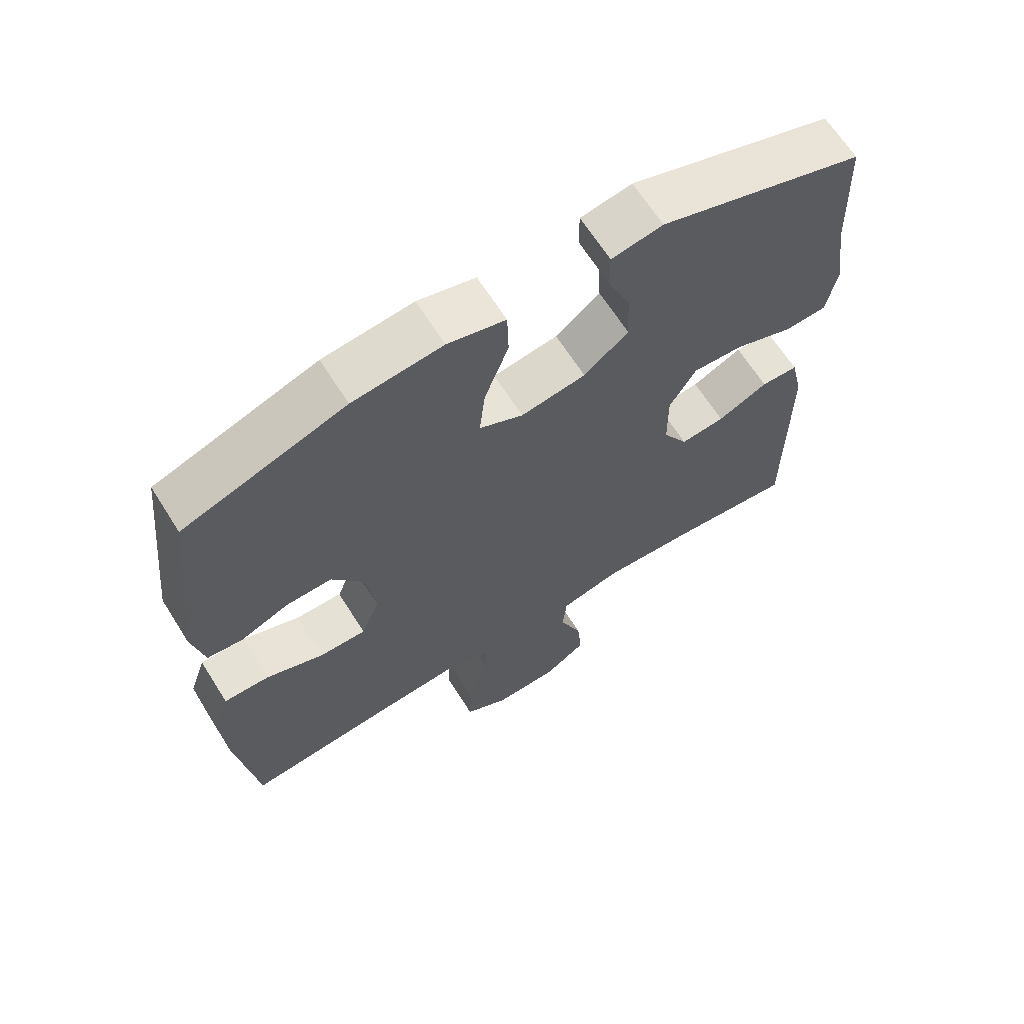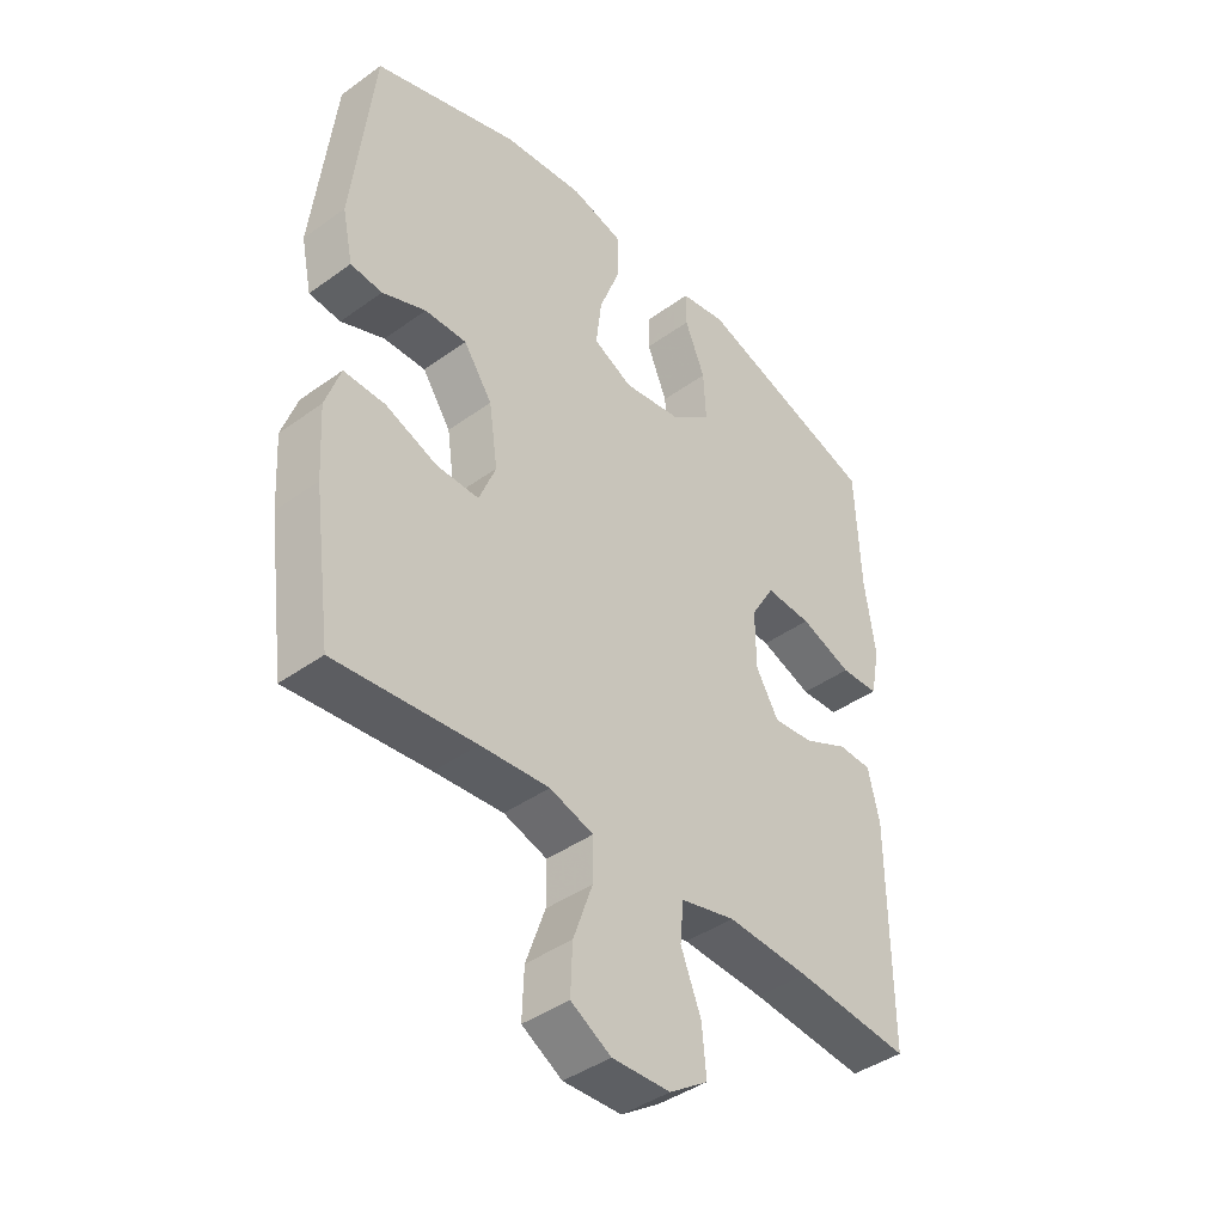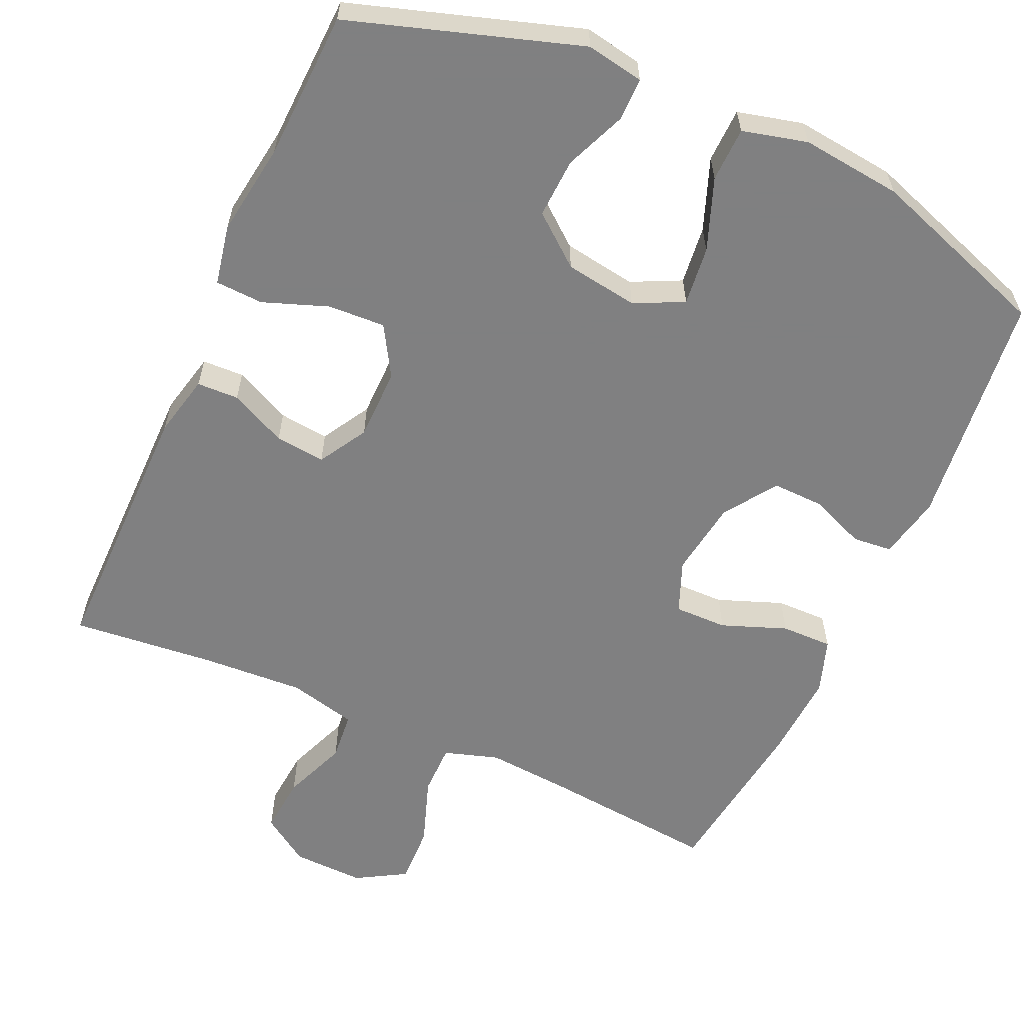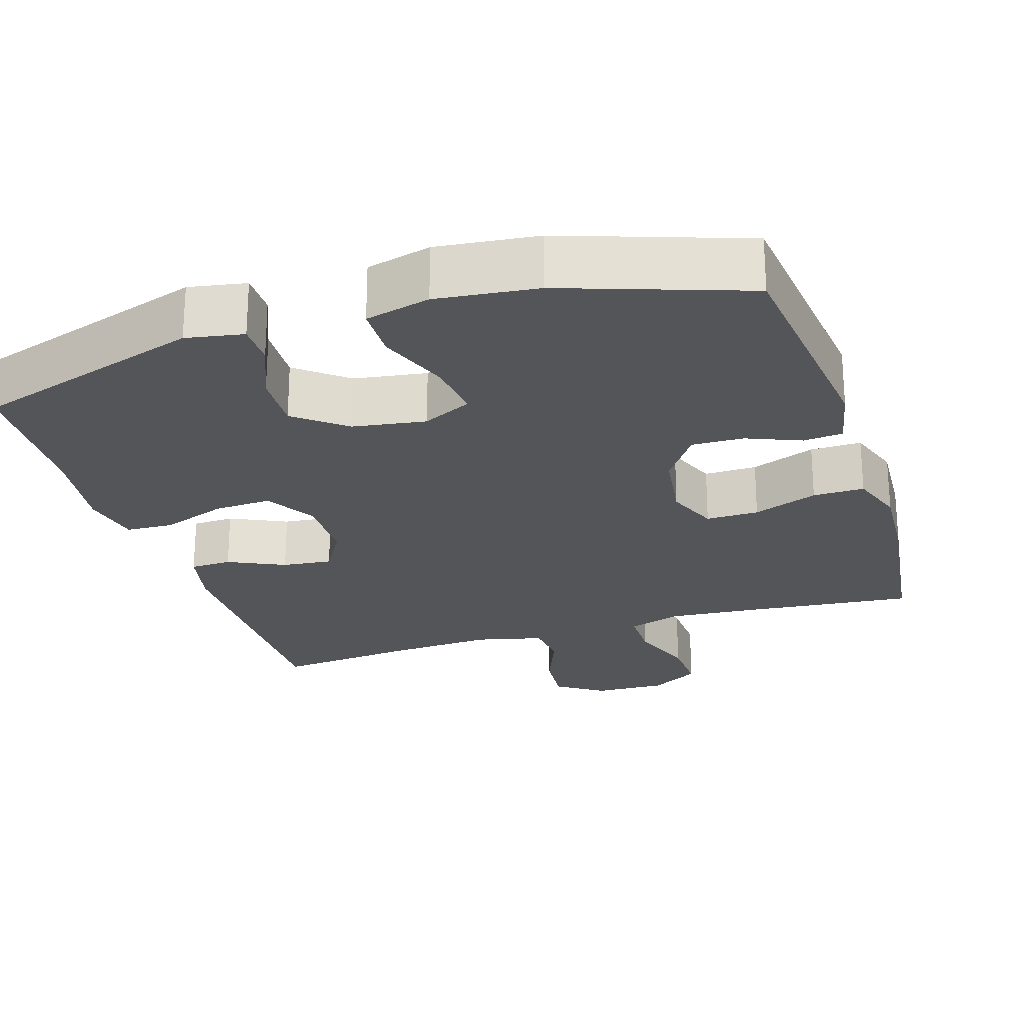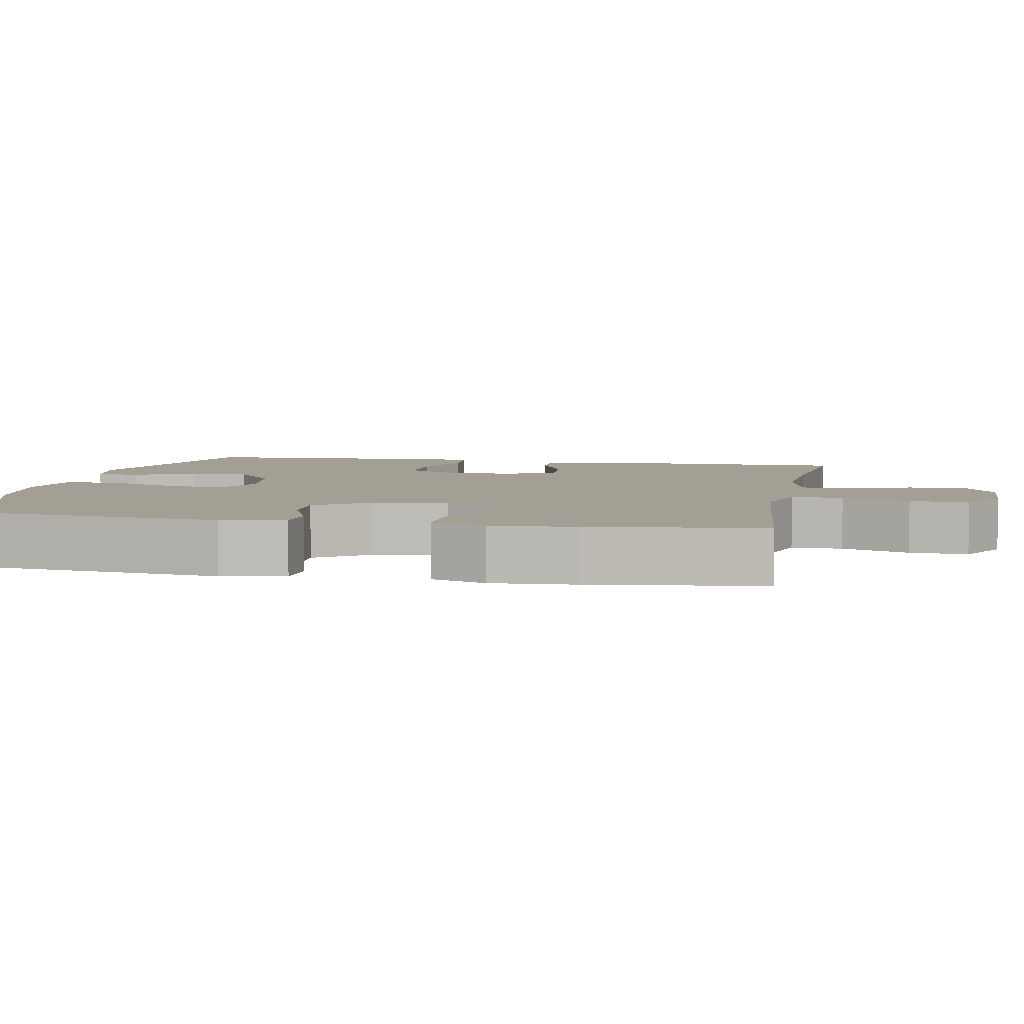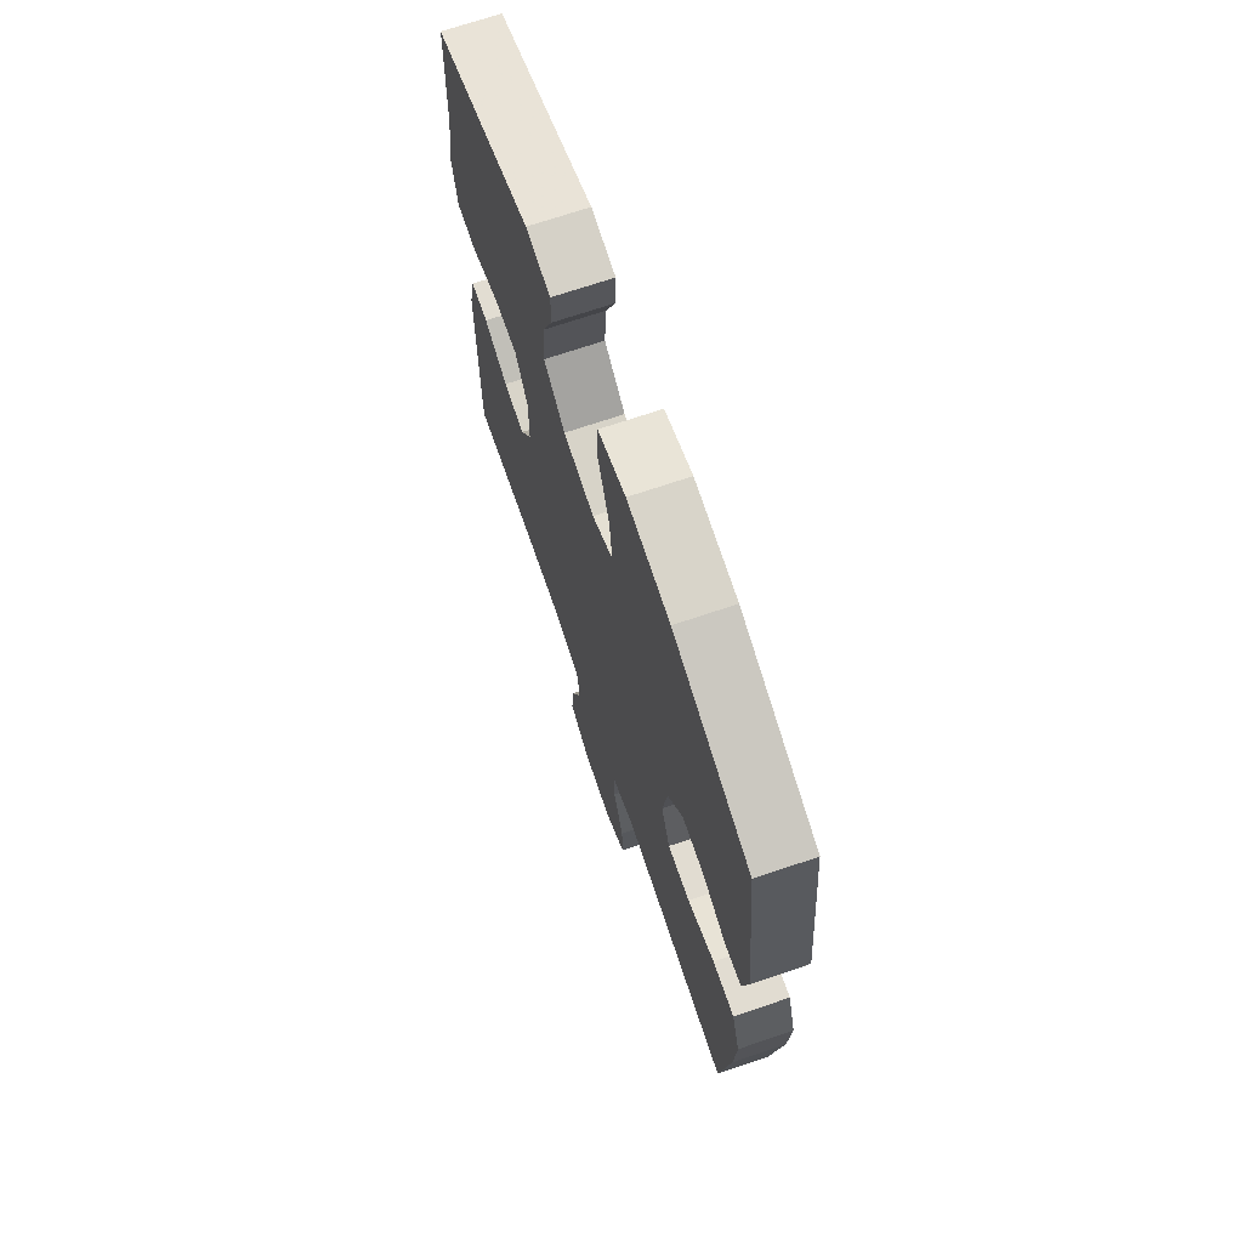
<metadata>
{"format":"obj","ext":"obj","renderer":"f3d","projection":"perspective","resolution":1024,"background":"white","views":[{"elev":65.5,"azim":147.8,"up":"+Z"},{"elev":-41.9,"azim":130.9,"up":"+Z"},{"elev":-60.0,"azim":-24.2,"up":"+Y"},{"elev":-24.0,"azim":17.6,"up":"+Y"},{"elev":5.5,"azim":100.9,"up":"+Y"},{"elev":69.9,"azim":71.2,"up":"+Z"}]}
</metadata>
<code>
v 0.5 0.07 0.5
v 0.535 0.07 0.184
v 0.517 0.07 0.099
v 0.464 0.07 0.094
v 0.391 0.07 0.124
v 0.321 0.07 0.126
v 0.273 0.07 0.056
v 0.258 0.07 -0.046
v 0.286 0.07 -0.116
v 0.357 0.07 -0.115
v 0.444 0.07 -0.082
v 0.513 0.07 -0.081
v 0.538 0.07 -0.155
v 0.531 0.07 -0.271
v 0.5 0.07 -0.5
v 0.267 0.07 -0.477
v 0.152 0.07 -0.468
v 0.079 0.07 -0.491
v 0.079 0.07 -0.56
v 0.111 0.07 -0.651
v 0.114 0.07 -0.73
v 0.047 0.07 -0.769
v -0.05 0.07 -0.766
v -0.114 0.07 -0.723
v -0.107 0.07 -0.646
v -0.073 0.07 -0.56
v -0.079 0.07 -0.495
v -0.17 0.07 -0.473
v -0.308 0.07 -0.481
v -0.5 0.07 -0.5
v -0.499 0.07 -0.141
v -0.48 0.07 -0.058
v -0.424 0.07 -0.056
v -0.348 0.07 -0.092
v -0.281 0.07 -0.099
v -0.243 0.07 -0.034
v -0.242 0.07 0.062
v -0.282 0.07 0.129
v -0.359 0.07 0.125
v -0.446 0.07 0.093
v -0.51 0.07 0.096
v -0.526 0.07 0.176
v -0.508 0.07 0.301
v -0.5 0.07 0.5
v -0.192 0.07 0.599
v -0.115 0.07 0.585
v -0.115 0.07 0.528
v -0.149 0.07 0.446
v -0.153 0.07 0.366
v -0.086 0.07 0.312
v 0.012 0.07 0.297
v 0.078 0.07 0.329
v 0.069 0.07 0.408
v 0.033 0.07 0.504
v 0.035 0.07 0.577
v 0.122 0.07 0.599
v 0.257 0.07 0.584
v 0.5 0 0.5
v 0.535 0 0.184
v 0.517 0 0.099
v 0.464 0 0.094
v 0.391 0 0.124
v 0.321 0 0.126
v 0.273 0 0.056
v 0.258 0 -0.046
v 0.286 0 -0.116
v 0.357 0 -0.115
v 0.444 0 -0.082
v 0.513 0 -0.081
v 0.538 0 -0.155
v 0.531 0 -0.271
v 0.5 0 -0.5
v 0.267 0 -0.477
v 0.152 0 -0.468
v 0.079 0 -0.491
v 0.079 0 -0.56
v 0.111 0 -0.651
v 0.114 0 -0.73
v 0.047 0 -0.769
v -0.05 0 -0.766
v -0.114 0 -0.723
v -0.107 0 -0.646
v -0.073 0 -0.56
v -0.079 0 -0.495
v -0.17 0 -0.473
v -0.308 0 -0.481
v -0.5 0 -0.5
v -0.499 0 -0.141
v -0.48 0 -0.058
v -0.424 0 -0.056
v -0.348 0 -0.092
v -0.281 0 -0.099
v -0.243 0 -0.034
v -0.242 0 0.062
v -0.282 0 0.129
v -0.359 0 0.125
v -0.446 0 0.093
v -0.51 0 0.096
v -0.526 0 0.176
v -0.508 0 0.301
v -0.5 0 0.5
v -0.192 0 0.599
v -0.115 0 0.585
v -0.115 0 0.528
v -0.149 0 0.446
v -0.153 0 0.366
v -0.086 0 0.312
v 0.012 0 0.297
v 0.078 0 0.329
v 0.069 0 0.408
v 0.033 0 0.504
v 0.035 0 0.577
v 0.122 0 0.599
v 0.257 0 0.584
f 3 4 5
f 2 3 5
f 1 2 5
f 57 1 5
f 56 57 5
f 55 56 5
f 54 55 5
f 53 54 5
f 52 53 5 6
f 51 52 6 7
f 50 51 7 8
f 49 50 8 9
f 46 47 48
f 45 46 48
f 44 45 48
f 43 44 48
f 43 48 49
f 42 43 49
f 41 42 49
f 40 41 49
f 39 40 49
f 38 39 49
f 37 38 49 9
f 32 33 34
f 31 32 34
f 30 31 34
f 29 30 34
f 28 29 34 35
f 27 28 35 36
f 24 25 26
f 23 24 26
f 22 23 26
f 21 22 26
f 20 21 26
f 19 20 26
f 18 19 26 27
f 36 37 9
f 27 36 9
f 18 27 9
f 17 18 9
f 14 15 16
f 13 14 16
f 12 13 16
f 11 12 16
f 10 11 16
f 9 10 16 17
f 62 61 60
f 62 60 59
f 62 59 58
f 62 58 114
f 62 114 113
f 62 113 112
f 62 112 111
f 62 111 110
f 63 62 110 109
f 64 63 109 108
f 65 64 108 107
f 66 65 107 106
f 105 104 103
f 105 103 102
f 105 102 101
f 105 101 100
f 106 105 100
f 106 100 99
f 106 99 98
f 106 98 97
f 106 97 96
f 106 96 95
f 66 106 95 94
f 91 90 89
f 91 89 88
f 91 88 87
f 91 87 86
f 92 91 86 85
f 93 92 85 84
f 83 82 81
f 83 81 80
f 83 80 79
f 83 79 78
f 83 78 77
f 83 77 76
f 84 83 76 75
f 66 94 93
f 66 93 84
f 66 84 75
f 66 75 74
f 73 72 71
f 73 71 70
f 73 70 69
f 73 69 68
f 73 68 67
f 74 73 67 66
f 1 58 59 2
f 2 59 60 3
f 3 60 61 4
f 4 61 62 5
f 5 62 63 6
f 6 63 64 7
f 7 64 65 8
f 8 65 66 9
f 9 66 67 10
f 10 67 68 11
f 11 68 69 12
f 12 69 70 13
f 13 70 71 14
f 14 71 72 15
f 15 72 73 16
f 16 73 74 17
f 17 74 75 18
f 18 75 76 19
f 19 76 77 20
f 20 77 78 21
f 21 78 79 22
f 22 79 80 23
f 23 80 81 24
f 24 81 82 25
f 25 82 83 26
f 26 83 84 27
f 27 84 85 28
f 28 85 86 29
f 29 86 87 30
f 30 87 88 31
f 31 88 89 32
f 32 89 90 33
f 33 90 91 34
f 34 91 92 35
f 35 92 93 36
f 36 93 94 37
f 37 94 95 38
f 38 95 96 39
f 39 96 97 40
f 40 97 98 41
f 41 98 99 42
f 42 99 100 43
f 43 100 101 44
f 44 101 102 45
f 45 102 103 46
f 46 103 104 47
f 47 104 105 48
f 48 105 106 49
f 49 106 107 50
f 50 107 108 51
f 51 108 109 52
f 52 109 110 53
f 53 110 111 54
f 54 111 112 55
f 55 112 113 56
f 56 113 114 57
f 57 114 58 1

</code>
